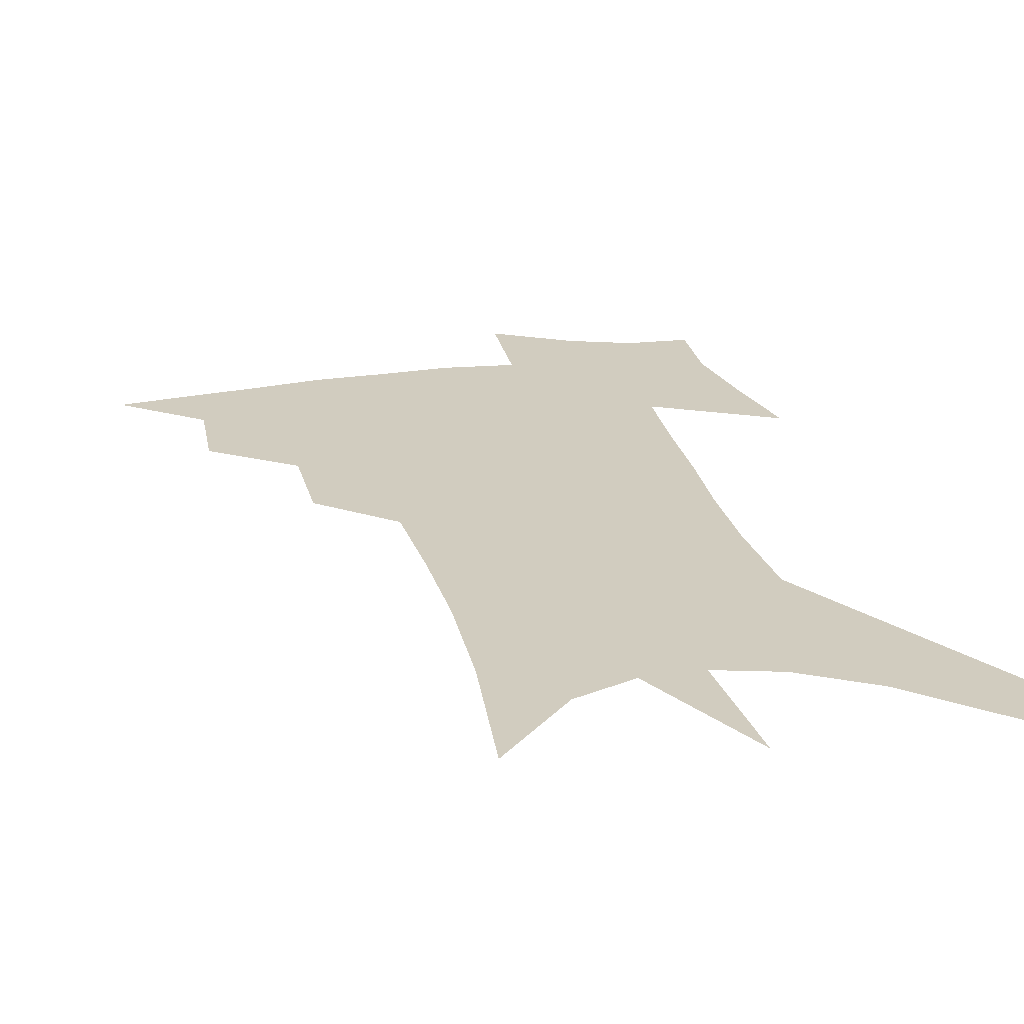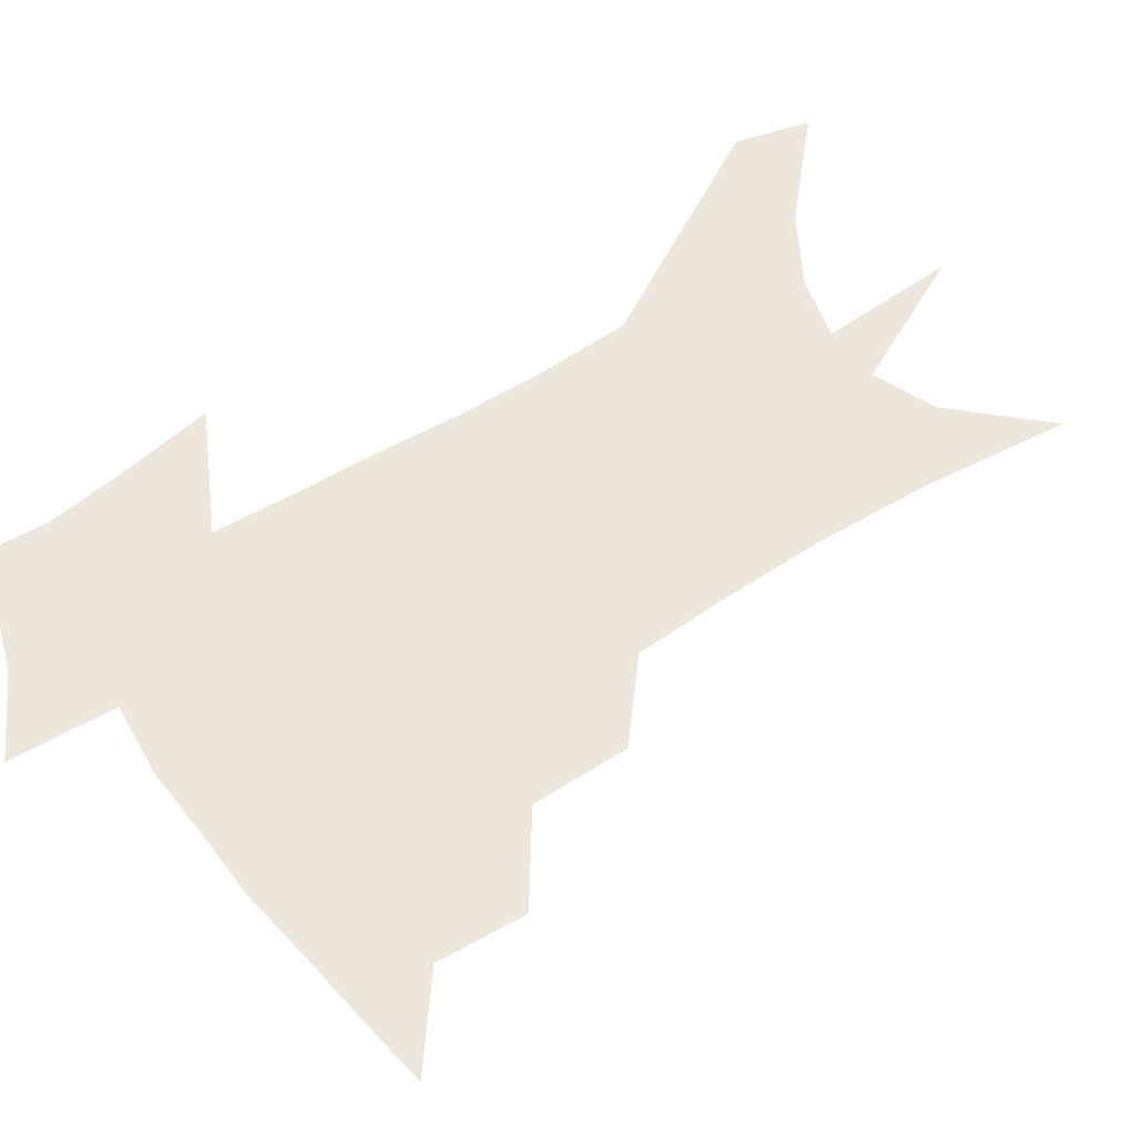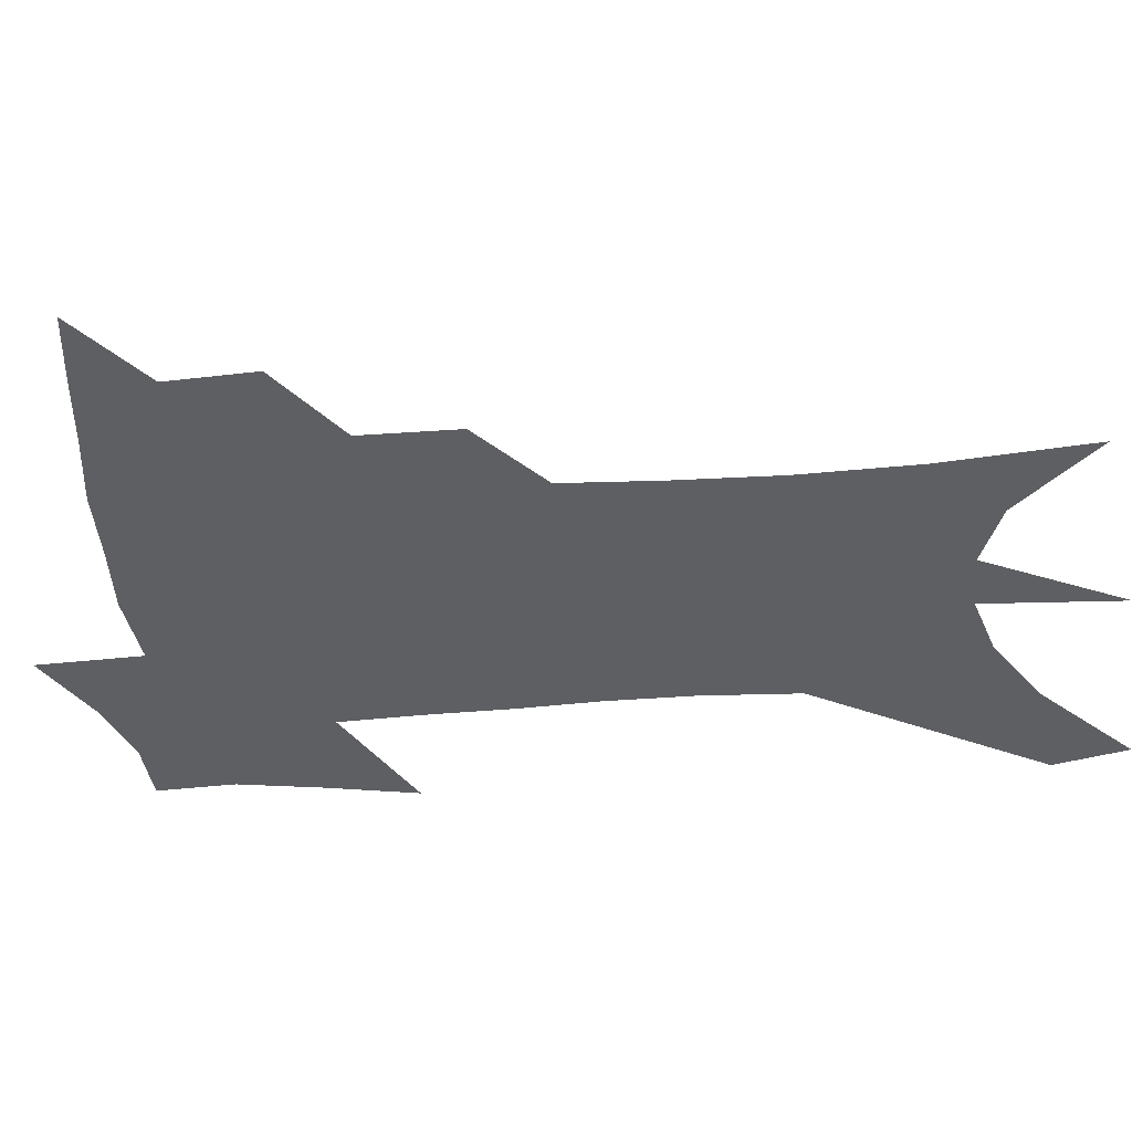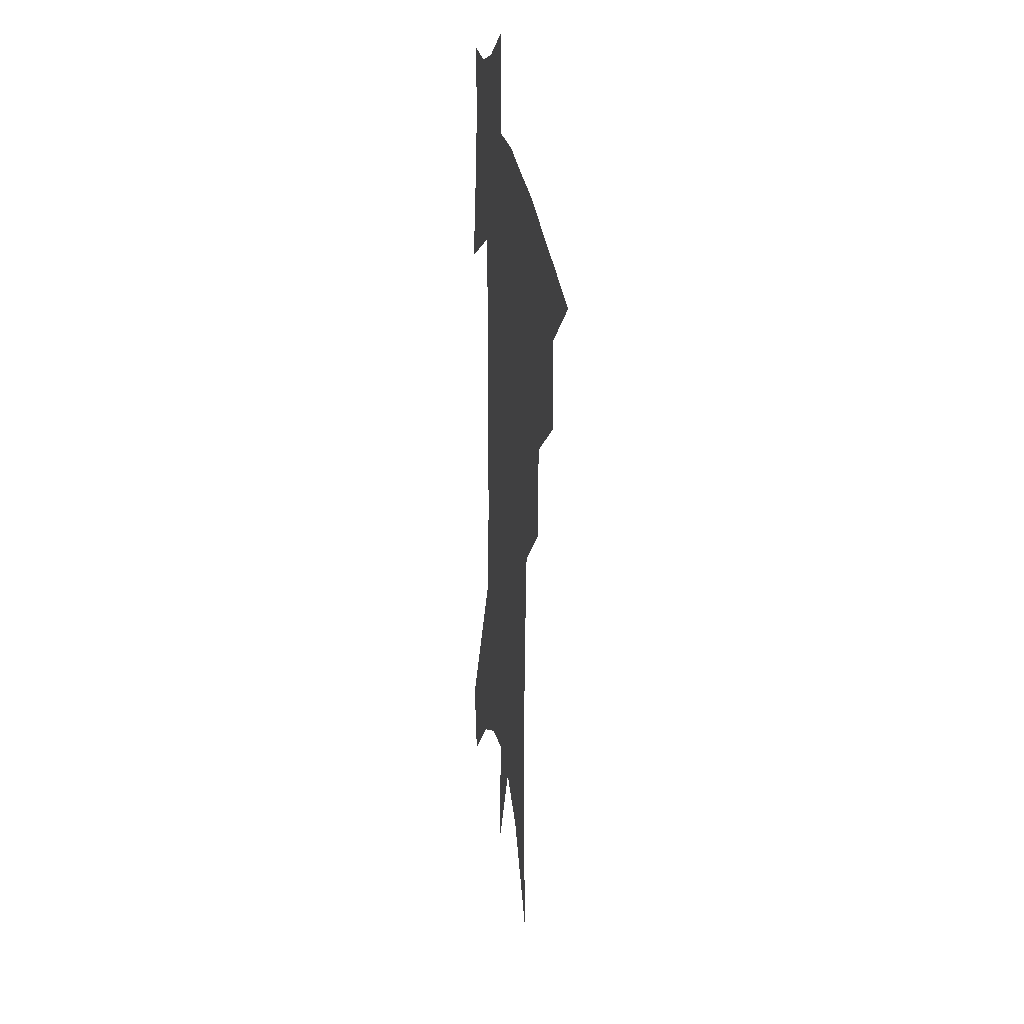
<metadata>
{"format":"obj","ext":"obj","renderer":"f3d","projection":"perspective","resolution":1024,"background":"white","views":[{"elev":24.0,"azim":-11.5,"up":"+Z"},{"elev":53.0,"azim":-122.7,"up":"+Z"},{"elev":-39.7,"azim":-83.0,"up":"+Z"},{"elev":25.3,"azim":-97.9,"up":"+Y"}]}
</metadata>
<code>
v 469.5 437.1 0
v 498.5 383.5 0
v 499.3 414.9 0
v 495.4 441.1 0
v 530.3 328.3 0
v 529.1 363 0
v 527.7 392.6 0
v 525.8 419.2 0
v 522.1 444.8 0
v 559.3 137.6 0
v 562.8 191.7 0
v 562.8 234 0
v 560.7 270.9 0
v 557.8 306 0
v 556 341.4 0
v 554.7 371.1 0
v 553.4 397.7 0
v 551.1 422.6 0
v 547.5 448.9 0
v 587.5 168.3 0
v 586.7 210.6 0
v 585 248.9 0
v 582.9 284.5 0
v 580.4 316.1 0
v 579.1 347.1 0
v 578.1 374.4 0
v 577.8 401.1 0
v 576 425 0
v 574.2 450.2 0
v 610.3 177.6 0
v 608 216.2 0
v 605.8 249.6 0
v 603.6 289.7 0
v 602 318.6 0
v 601.3 350.1 0
v 601 376.8 0
v 601.1 402.5 0
v 601.3 426.1 0
v 599.4 452.2 0
v 637 127.9 0
v 632.5 178.3 0
v 629.1 219.3 0
v 626.5 255 0
v 624.4 289.8 0
v 623.1 322 0
v 623.1 349.5 0
v 623.1 378.4 0
v 623.9 402.2 0
v 625 426.1 0
v 626.6 450 0
v 627 488 0
v 656.2 172.3 0
v 651.4 214.3 0
v 647.6 251.5 0
v 646.4 283.4 0
v 645.9 314.1 0
v 646 343.1 0
v 645.5 373.9 0
v 646.4 400.4 0
v 647.8 424.3 0
v 650.7 447.2 0
v 656.1 472.9 0
v 683.3 157 0
v 678.1 198.4 0
v 673.7 235.4 0
v 670.6 270.9 0
v 669.8 302.7 0
v 670.4 332.5 0
v 670.1 364.5 0
v 670.5 394.4 0
v 669.9 421 0
v 672.5 443.6 0
v 679.6 465.4 0
v 719.5 125.3 0
v 725.5 152.7 0
v 715.6 372.6 0
v 708.1 405.7 0
v 702.3 436.2 0
v 702.8 464.8 0
f 3 4 1
f 6 7 2
f 2 7 3
f 7 8 3
f 3 8 4
f 8 9 4
f 14 15 5
f 5 15 6
f 15 16 6
f 6 16 7
f 16 17 7
f 7 17 8
f 17 18 8
f 8 18 9
f 18 19 9
f 10 20 11
f 20 21 11
f 11 21 12
f 21 22 12
f 12 22 13
f 22 23 13
f 13 23 14
f 23 24 14
f 14 24 15
f 24 25 15
f 15 25 16
f 25 26 16
f 16 26 17
f 26 27 17
f 17 27 18
f 27 28 18
f 18 28 19
f 28 29 19
f 20 30 21
f 30 31 21
f 21 31 22
f 31 32 22
f 22 32 23
f 32 33 23
f 23 33 24
f 33 34 24
f 24 34 25
f 34 35 25
f 25 35 26
f 35 36 26
f 26 36 27
f 36 37 27
f 27 37 28
f 37 38 28
f 28 38 29
f 38 39 29
f 40 41 30
f 30 41 31
f 41 42 31
f 31 42 32
f 42 43 32
f 32 43 33
f 43 44 33
f 33 44 34
f 44 45 34
f 34 45 35
f 45 46 35
f 35 46 36
f 46 47 36
f 36 47 37
f 47 48 37
f 37 48 38
f 48 49 38
f 38 49 39
f 49 50 39
f 41 52 42
f 52 53 42
f 42 53 43
f 53 54 43
f 43 54 44
f 54 55 44
f 44 55 45
f 55 56 45
f 45 56 46
f 56 57 46
f 46 57 47
f 57 58 47
f 47 58 48
f 58 59 48
f 48 59 49
f 59 60 49
f 49 60 50
f 60 61 50
f 50 61 51
f 61 62 51
f 52 63 53
f 63 64 53
f 53 64 54
f 64 65 54
f 54 65 55
f 65 66 55
f 55 66 56
f 66 67 56
f 56 67 57
f 67 68 57
f 57 68 58
f 68 69 58
f 58 69 59
f 69 70 59
f 59 70 60
f 70 71 60
f 60 71 61
f 71 72 61
f 61 72 62
f 72 73 62
f 63 74 64
f 74 75 64
f 64 75 65
f 70 76 71
f 76 77 71
f 71 77 72
f 77 78 72
f 72 78 73
f 78 79 73

</code>
